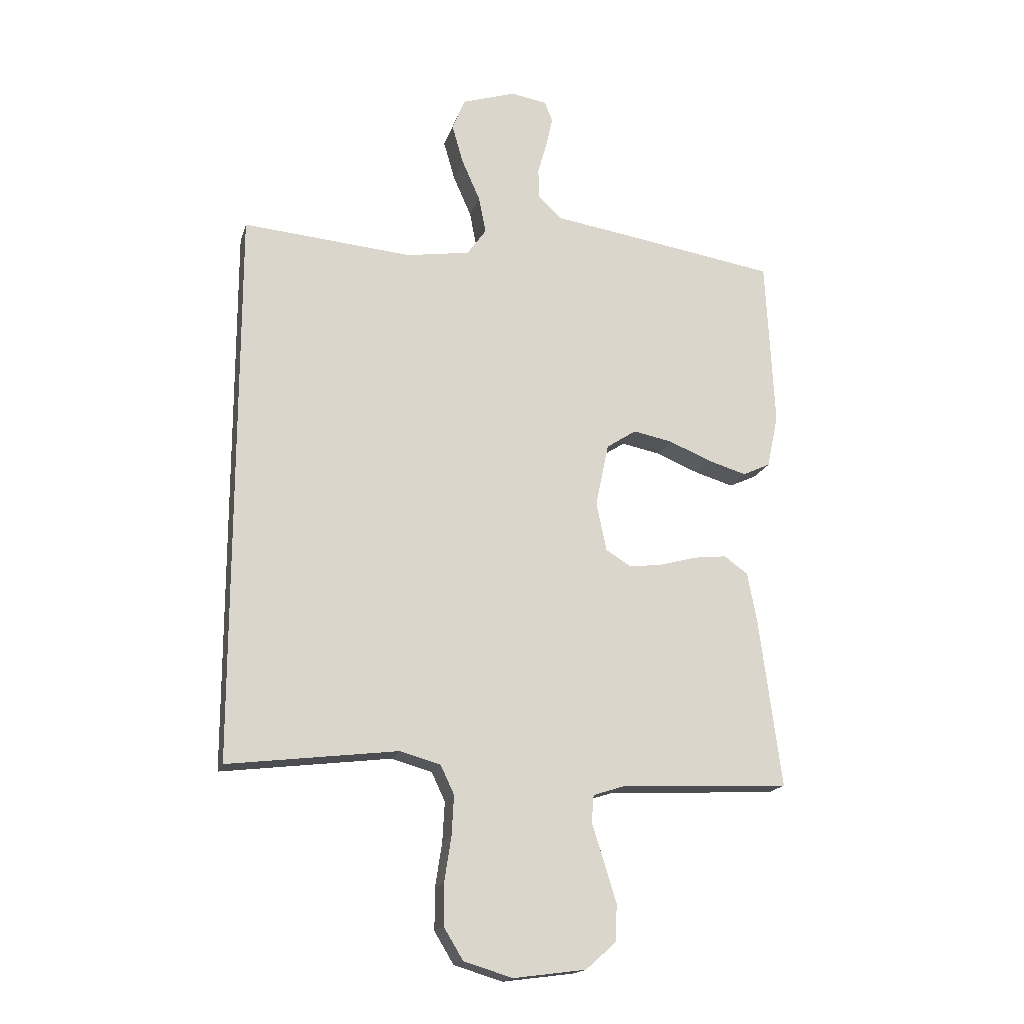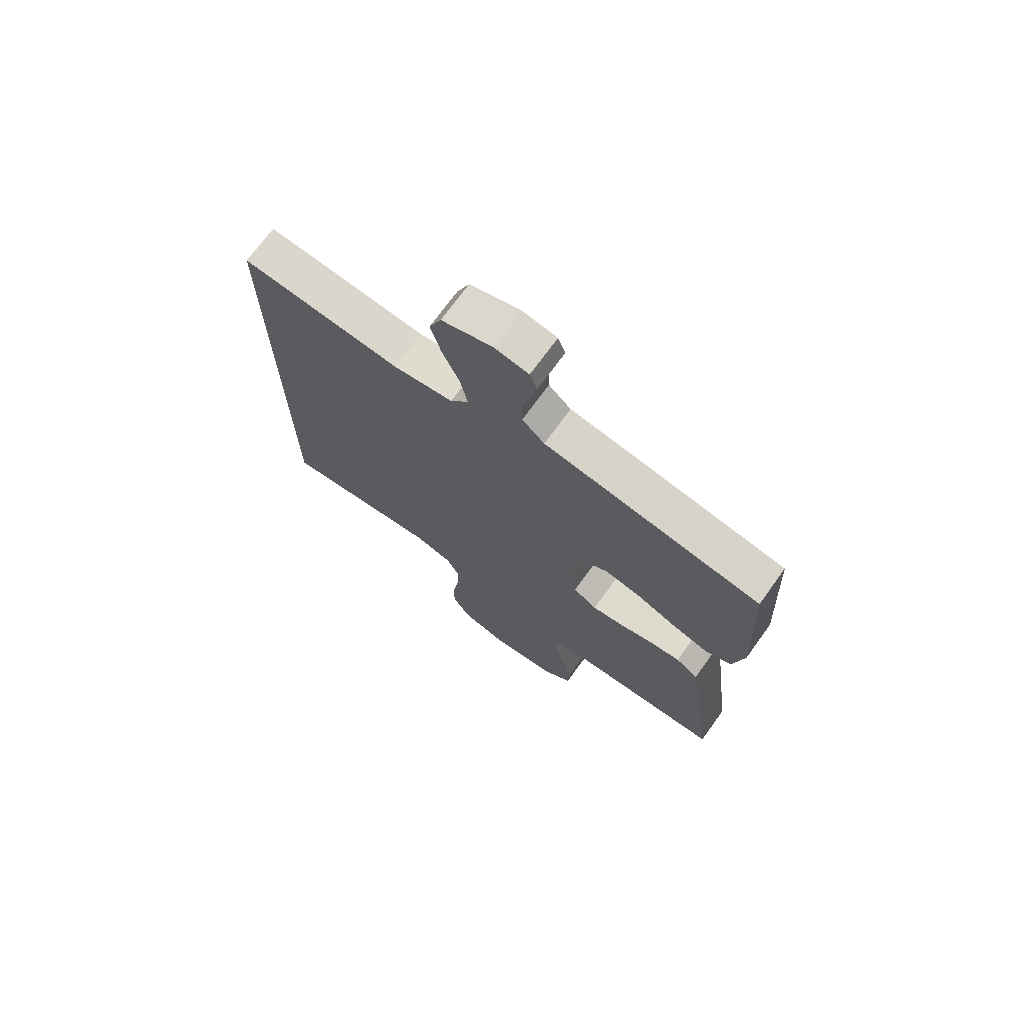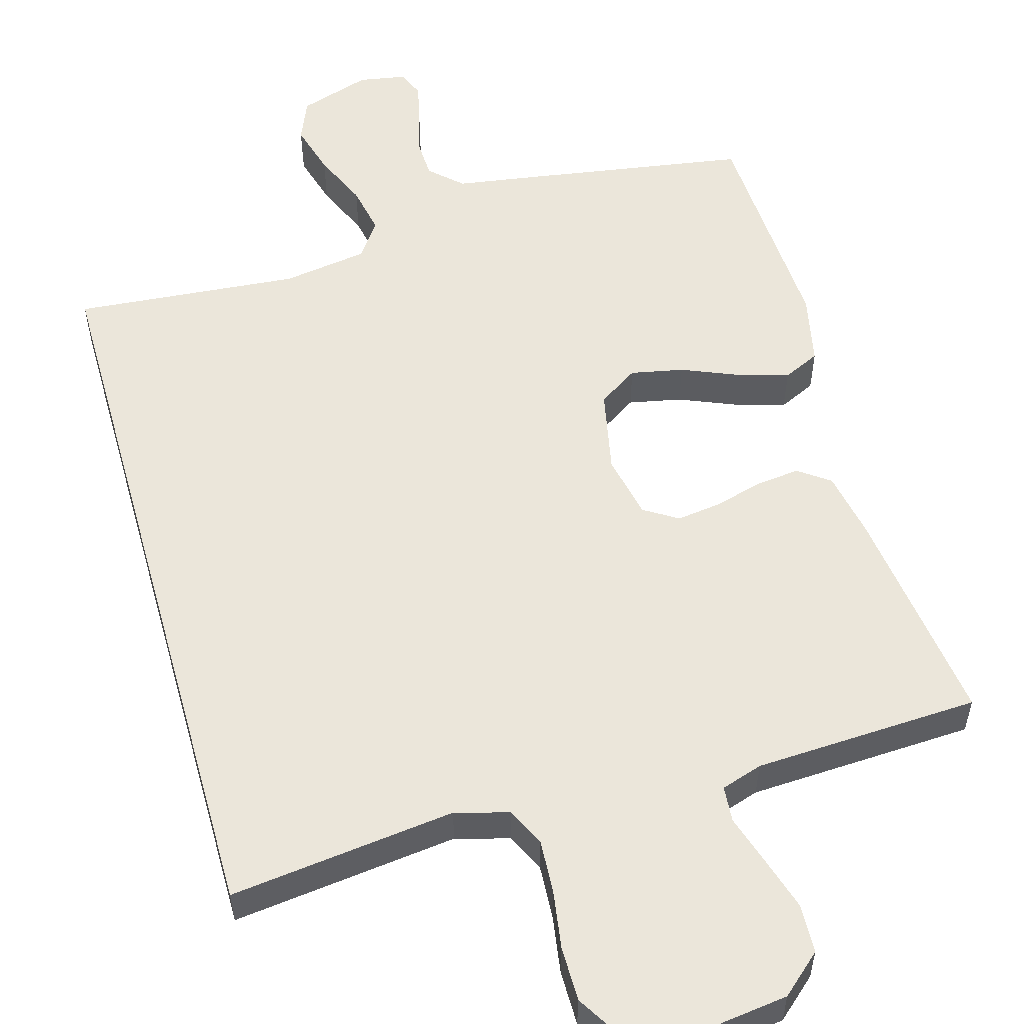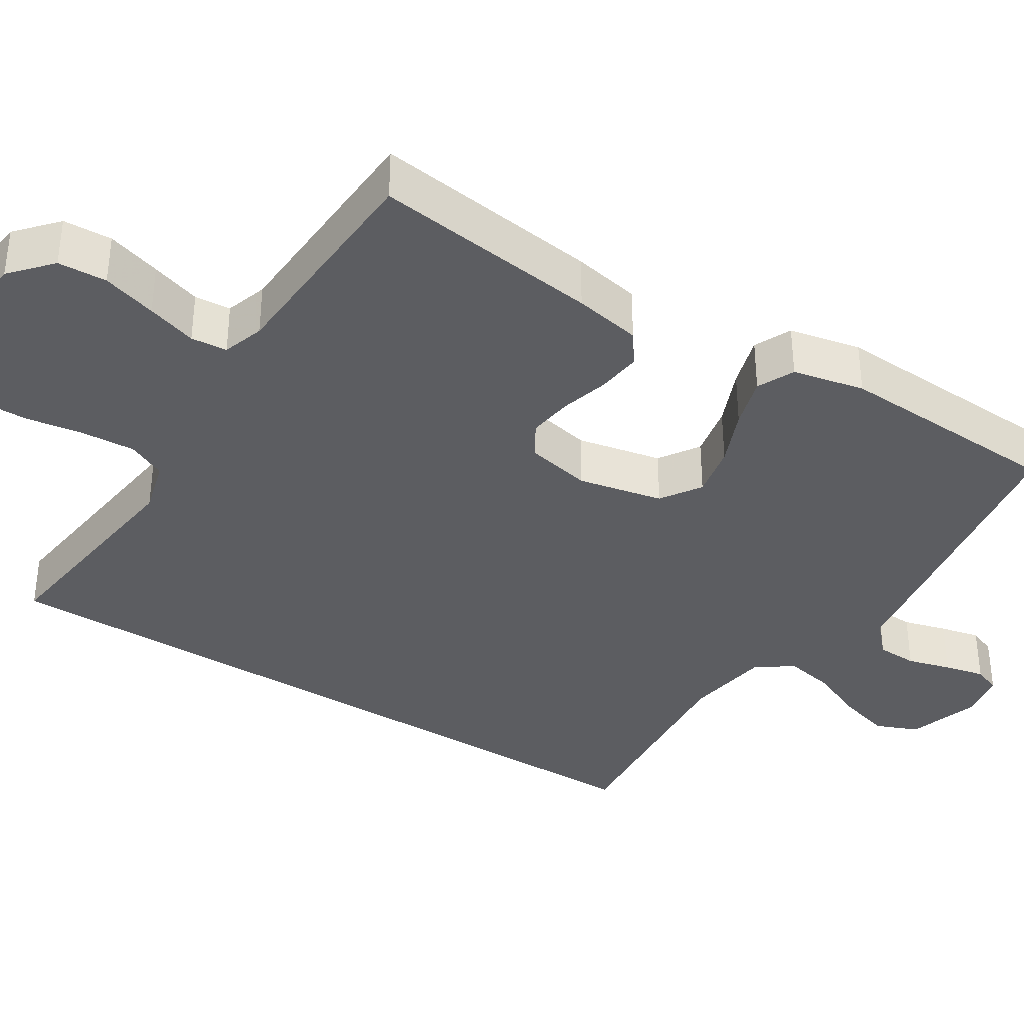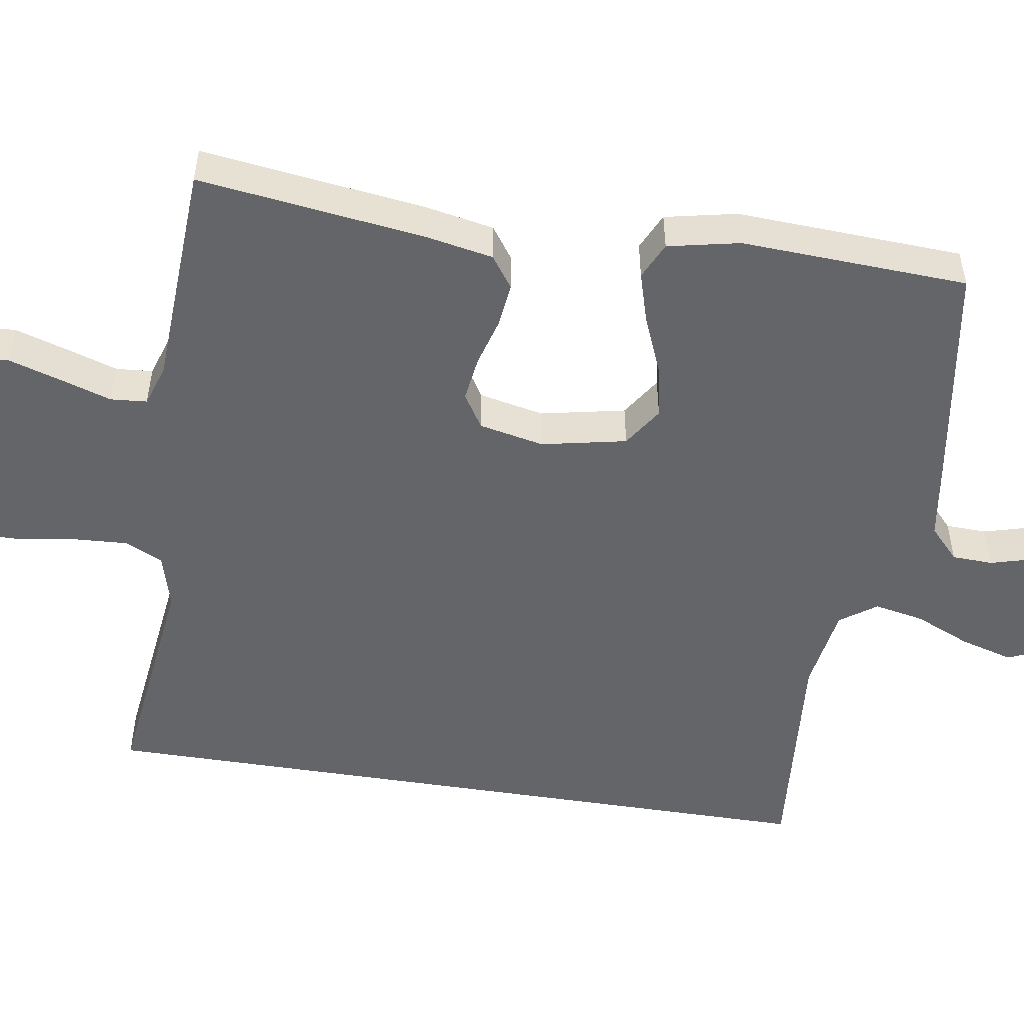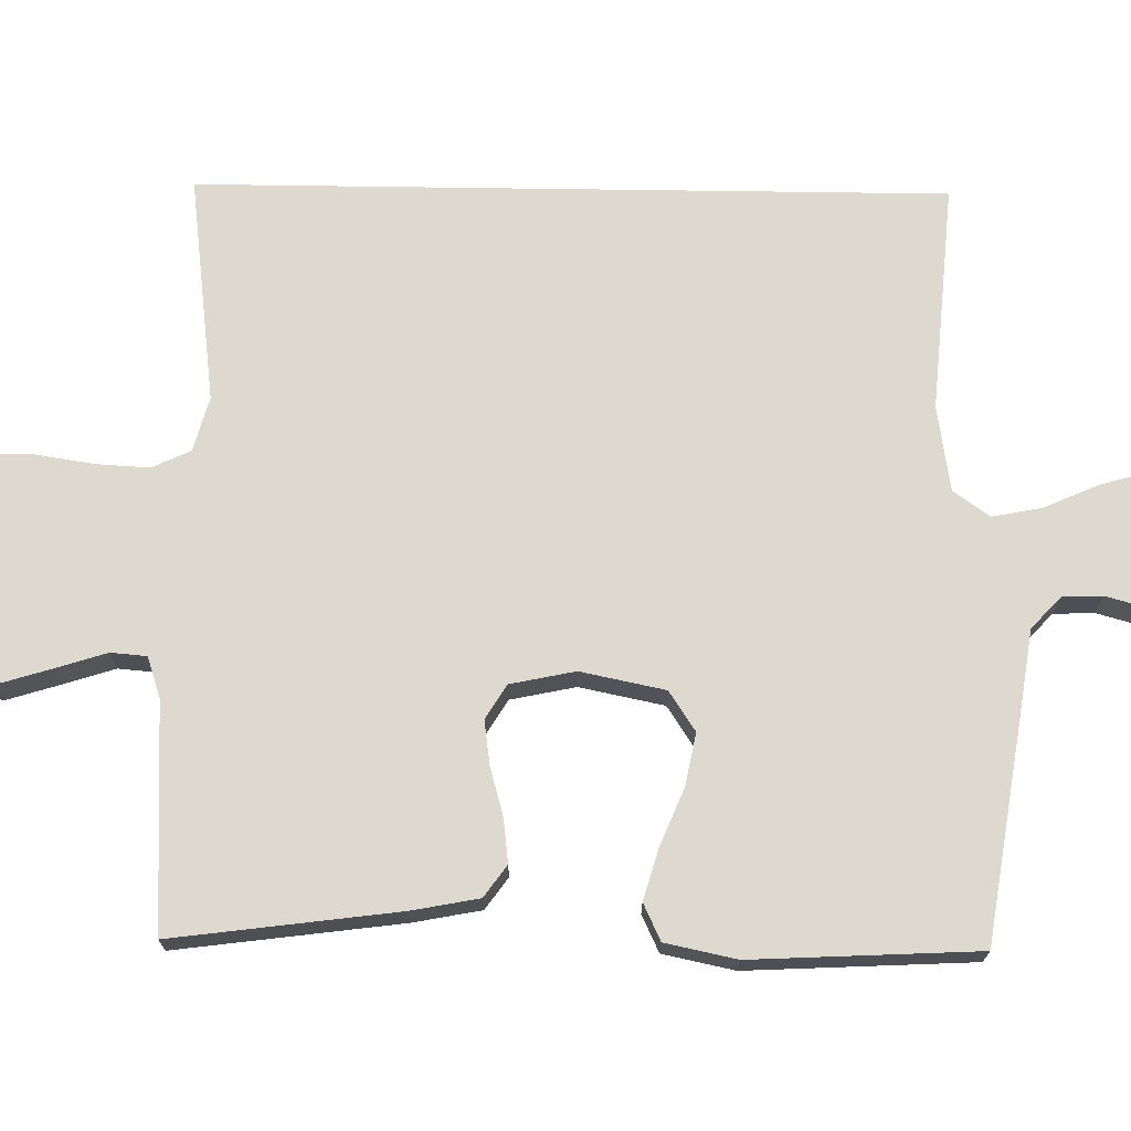
<metadata>
{"format":"obj","ext":"obj","renderer":"f3d","projection":"perspective","resolution":1024,"background":"white","views":[{"elev":-17.7,"azim":165.2,"up":"+Z"},{"elev":71.9,"azim":-144.1,"up":"+Z"},{"elev":54.9,"azim":164.2,"up":"+Y"},{"elev":-36.8,"azim":-122.2,"up":"+Y"},{"elev":-51.5,"azim":-99.0,"up":"+Y"},{"elev":71.5,"azim":-89.2,"up":"+Y"}]}
</metadata>
<code>
v 0.5 0.07 0.477
v 0.5 0.07 -0.51
v 0.2 0.07 -0.473
v 0.128 0.07 -0.493
v 0.104 0.07 -0.544
v 0.108 0.07 -0.615
v 0.12 0.07 -0.693
v 0.12 0.07 -0.766
v 0.086 0.07 -0.822
v 0 0.07 -0.848
v -0.128 0.07 -0.831
v -0.181 0.07 -0.784
v -0.184 0.07 -0.719
v -0.162 0.07 -0.647
v -0.141 0.07 -0.581
v -0.145 0.07 -0.533
v -0.2 0.07 -0.515
v -0.5 0.07 -0.5
v -0.461 0.07 -0.2
v -0.444 0.07 -0.111
v -0.402 0.07 -0.081
v -0.343 0.07 -0.088
v -0.279 0.07 -0.106
v -0.22 0.07 -0.114
v -0.175 0.07 -0.086
v -0.157 0.07 0
v -0.18 0.07 0.112
v -0.233 0.07 0.147
v -0.303 0.07 0.133
v -0.378 0.07 0.102
v -0.446 0.07 0.082
v -0.495 0.07 0.105
v -0.515 0.07 0.2
v -0.5 0.07 0.5
v -0.2 0.07 0.547
v -0.094 0.07 0.563
v -0.052 0.07 0.602
v -0.05 0.07 0.656
v -0.066 0.07 0.714
v -0.078 0.07 0.767
v -0.064 0.07 0.803
v 0 0.07 0.814
v 0.095 0.07 0.783
v 0.118 0.07 0.727
v 0.098 0.07 0.657
v 0.066 0.07 0.584
v 0.053 0.07 0.518
v 0.087 0.07 0.47
v 0.2 0.07 0.452
v 0.5 0 0.477
v 0.5 0 -0.51
v 0.2 0 -0.473
v 0.128 0 -0.493
v 0.104 0 -0.544
v 0.108 0 -0.615
v 0.12 0 -0.693
v 0.12 0 -0.766
v 0.086 0 -0.822
v 0 0 -0.848
v -0.128 0 -0.831
v -0.181 0 -0.784
v -0.184 0 -0.719
v -0.162 0 -0.647
v -0.141 0 -0.581
v -0.145 0 -0.533
v -0.2 0 -0.515
v -0.5 0 -0.5
v -0.461 0 -0.2
v -0.444 0 -0.111
v -0.402 0 -0.081
v -0.343 0 -0.088
v -0.279 0 -0.106
v -0.22 0 -0.114
v -0.175 0 -0.086
v -0.157 0 0
v -0.18 0 0.112
v -0.233 0 0.147
v -0.303 0 0.133
v -0.378 0 0.102
v -0.446 0 0.082
v -0.495 0 0.105
v -0.515 0 0.2
v -0.5 0 0.5
v -0.2 0 0.547
v -0.094 0 0.563
v -0.052 0 0.602
v -0.05 0 0.656
v -0.066 0 0.714
v -0.078 0 0.767
v -0.064 0 0.803
v 0 0 0.814
v 0.095 0 0.783
v 0.118 0 0.727
v 0.098 0 0.657
v 0.066 0 0.584
v 0.053 0 0.518
v 0.087 0 0.47
v 0.2 0 0.452
f 43 44 45 46
f 43 46 47
f 42 43 47
f 41 42 47
f 38 39 40 41
f 38 41 47
f 37 38 47 48
f 33 34 35 36
f 31 32 33 36
f 29 30 31 36
f 28 29 36 37
f 27 28 37 48
f 20 21 22 23
f 20 23 24
f 17 18 19 20
f 16 17 20 24
f 12 13 14 15
f 10 11 12 15
f 10 15 16
f 6 7 8 9
f 5 6 9 10
f 49 1 2 3
f 49 3 4
f 26 27 48 49
f 25 26 49 4
f 24 25 4 5
f 5 10 16 24
f 95 94 93 92
f 96 95 92
f 96 92 91
f 96 91 90
f 90 89 88 87
f 96 90 87
f 97 96 87 86
f 85 84 83 82
f 85 82 81 80
f 85 80 79 78
f 86 85 78 77
f 97 86 77 76
f 72 71 70 69
f 73 72 69
f 69 68 67 66
f 73 69 66 65
f 64 63 62 61
f 64 61 60 59
f 65 64 59
f 58 57 56 55
f 59 58 55 54
f 52 51 50 98
f 53 52 98
f 98 97 76 75
f 53 98 75 74
f 54 53 74 73
f 73 65 59 54
f 1 50 51 2
f 2 51 52 3
f 3 52 53 4
f 4 53 54 5
f 5 54 55 6
f 6 55 56 7
f 7 56 57 8
f 8 57 58 9
f 9 58 59 10
f 10 59 60 11
f 11 60 61 12
f 12 61 62 13
f 13 62 63 14
f 14 63 64 15
f 15 64 65 16
f 16 65 66 17
f 17 66 67 18
f 18 67 68 19
f 19 68 69 20
f 20 69 70 21
f 21 70 71 22
f 22 71 72 23
f 23 72 73 24
f 24 73 74 25
f 25 74 75 26
f 26 75 76 27
f 27 76 77 28
f 28 77 78 29
f 29 78 79 30
f 30 79 80 31
f 31 80 81 32
f 32 81 82 33
f 33 82 83 34
f 34 83 84 35
f 35 84 85 36
f 36 85 86 37
f 37 86 87 38
f 38 87 88 39
f 39 88 89 40
f 40 89 90 41
f 41 90 91 42
f 42 91 92 43
f 43 92 93 44
f 44 93 94 45
f 45 94 95 46
f 46 95 96 47
f 47 96 97 48
f 48 97 98 49
f 49 98 50 1

</code>
